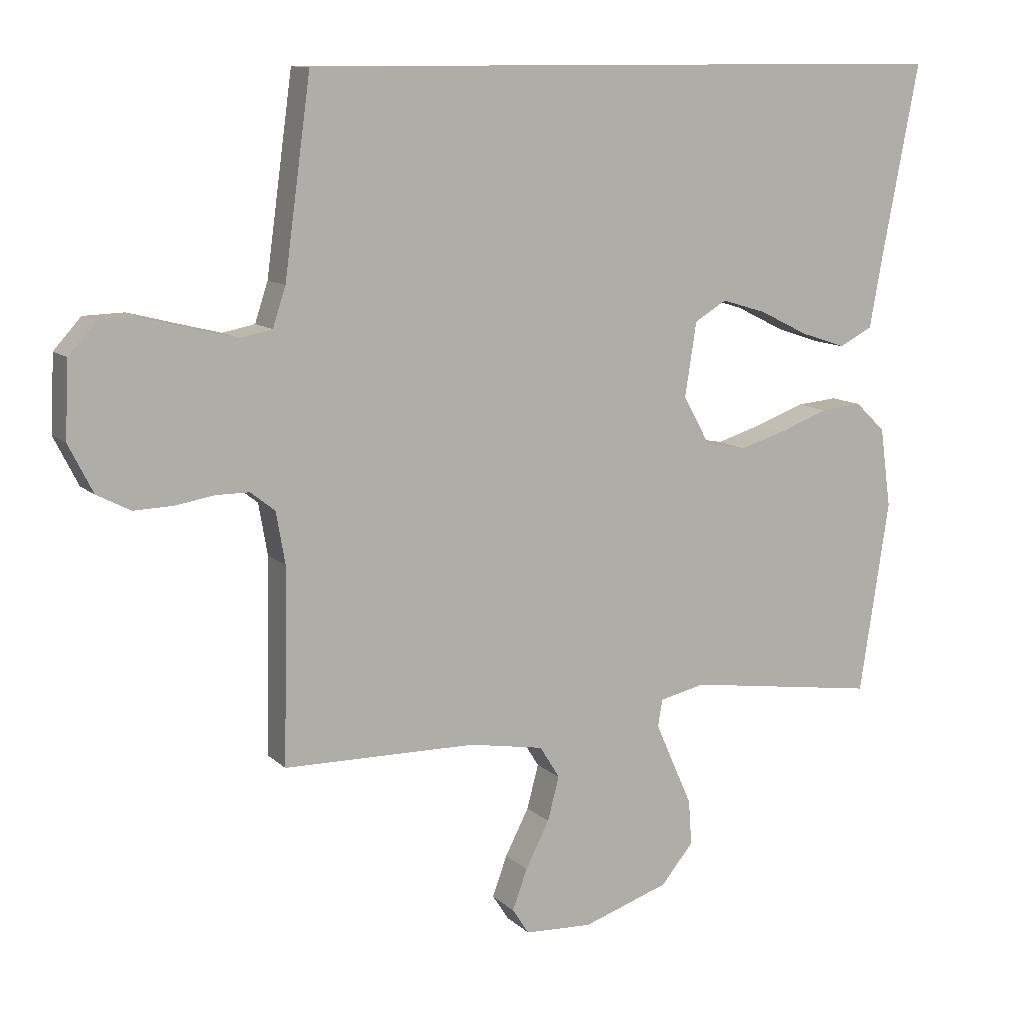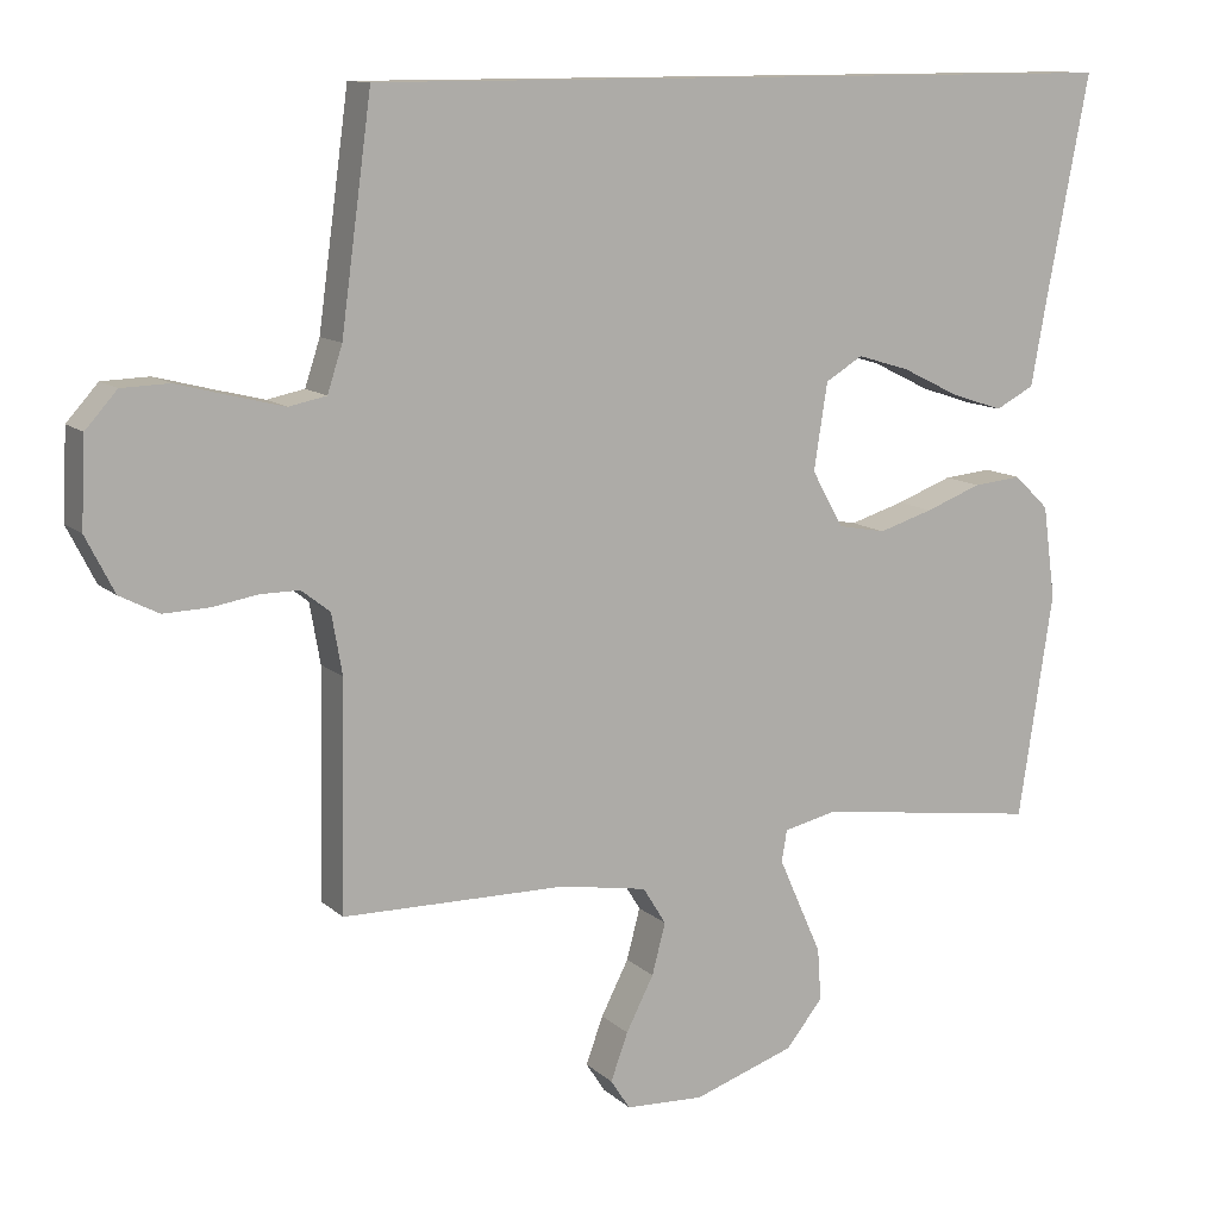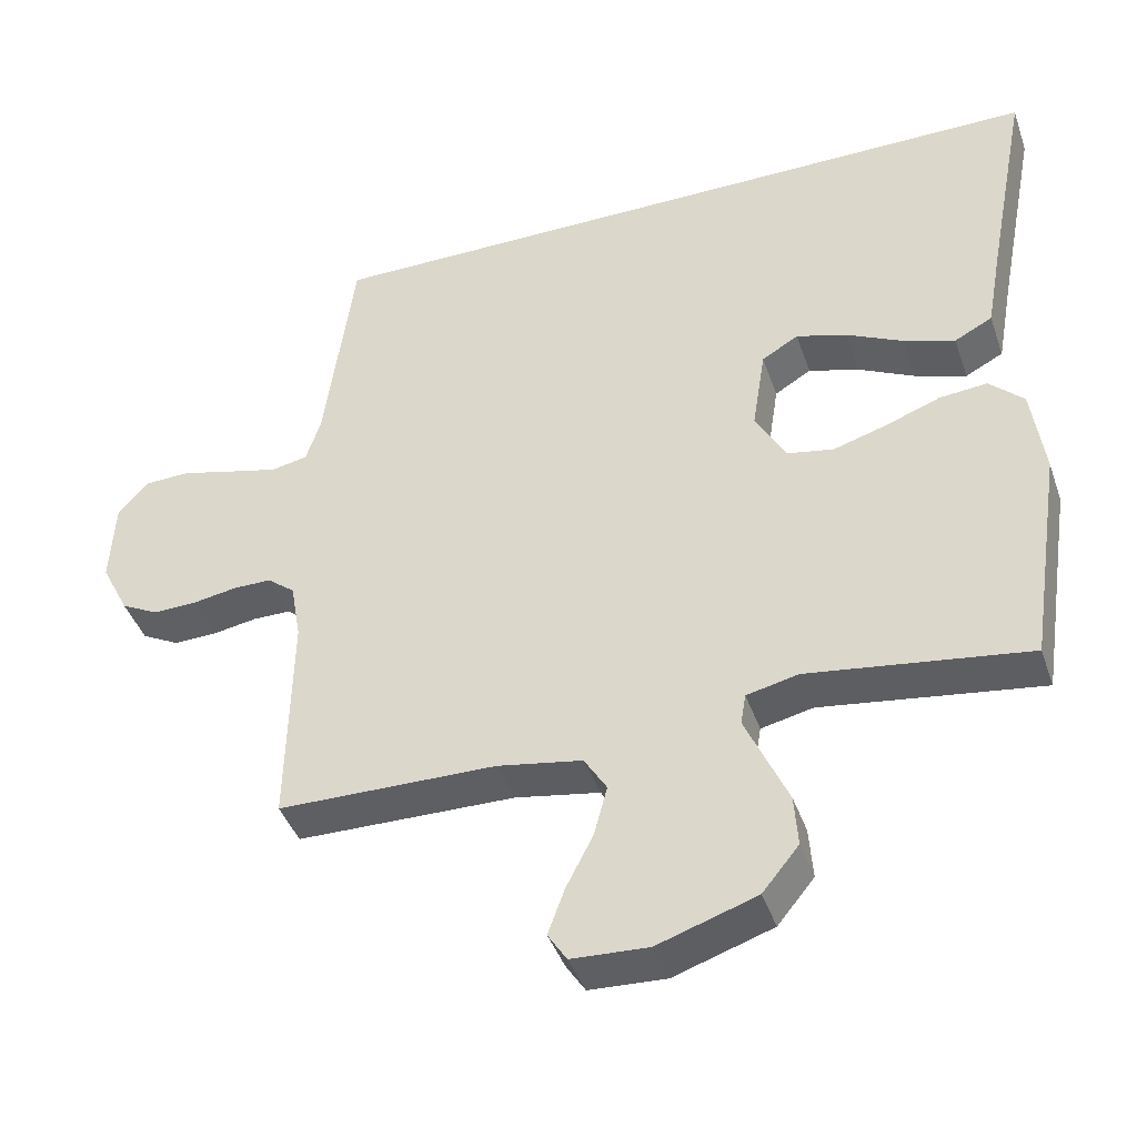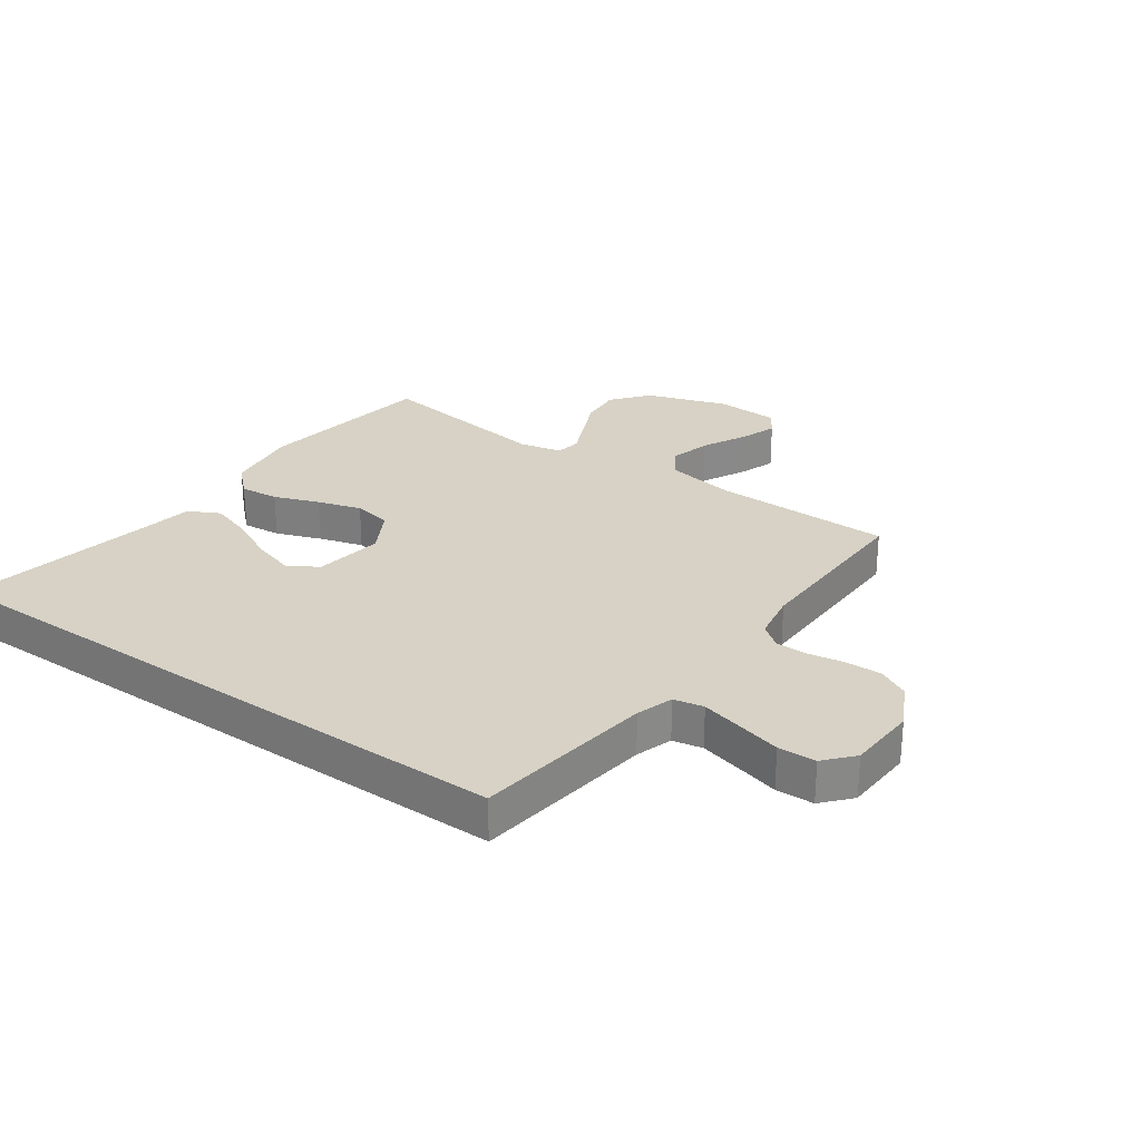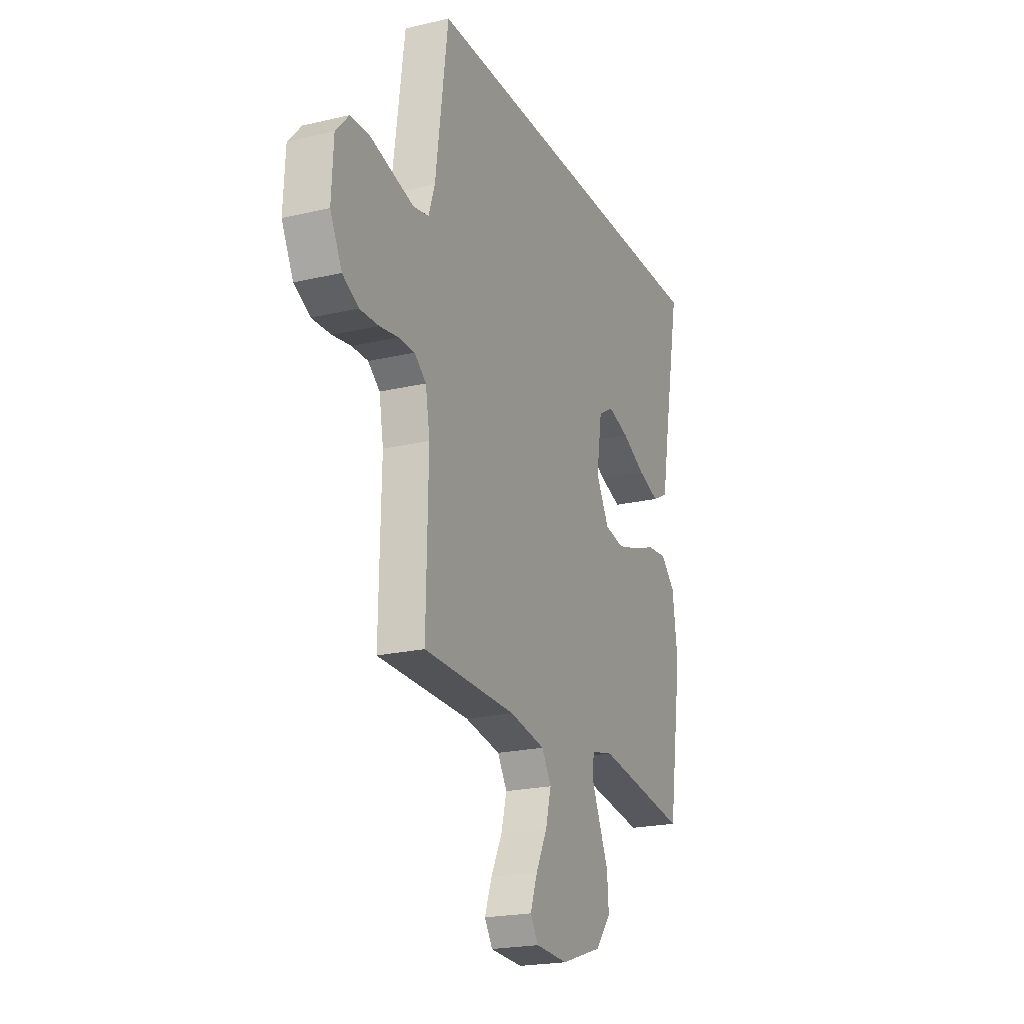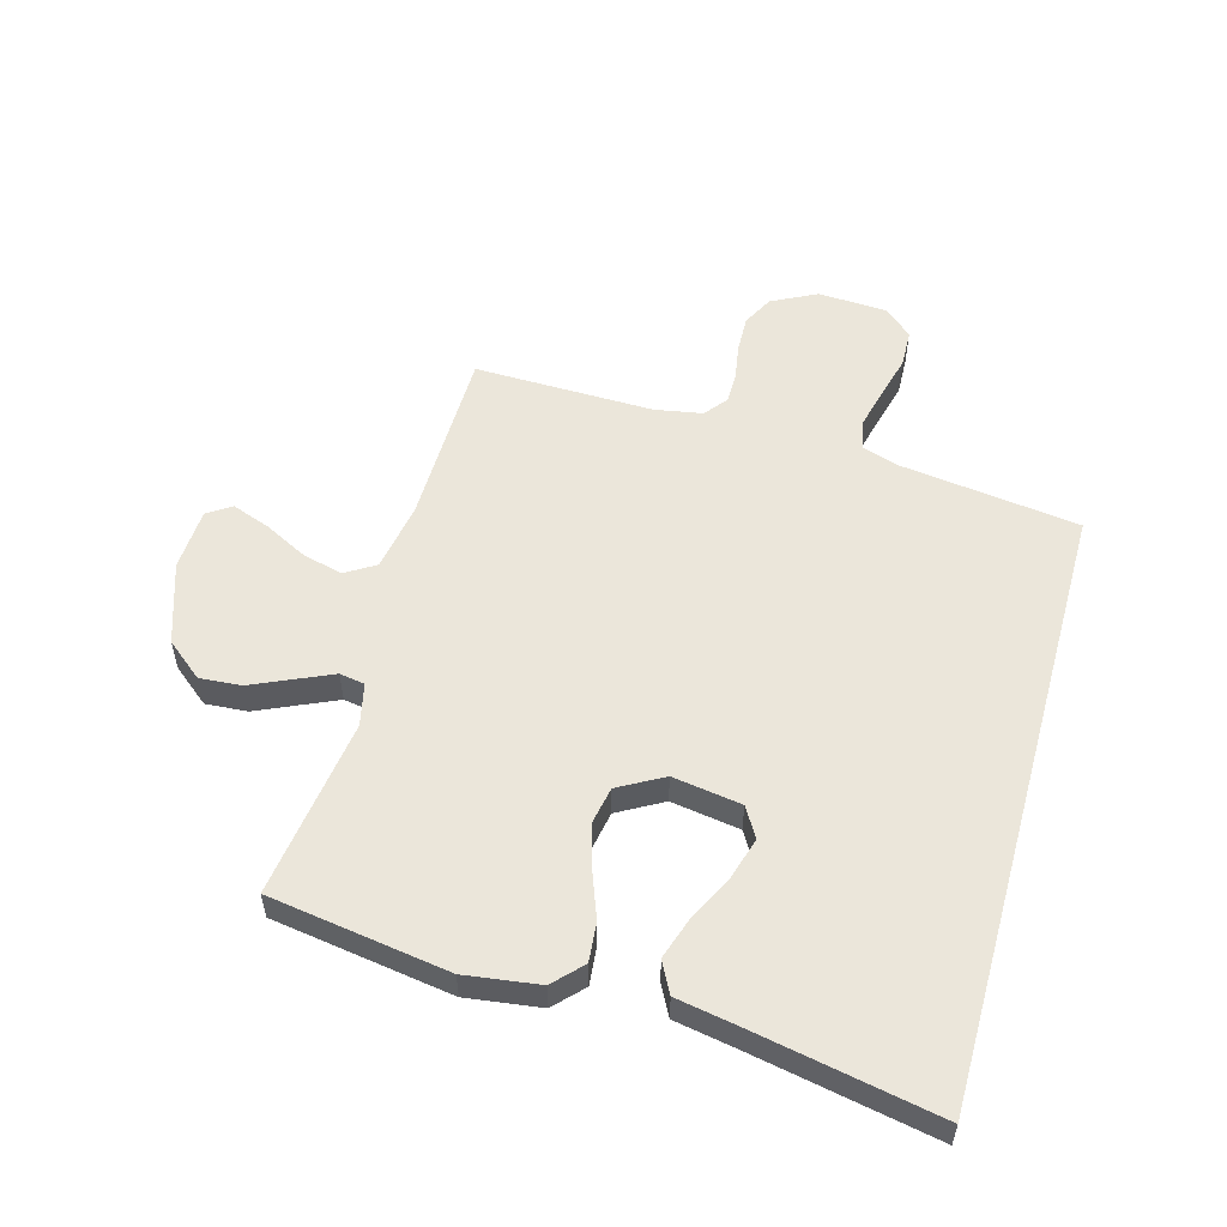
<metadata>
{"format":"obj","ext":"obj","renderer":"f3d","projection":"perspective","resolution":1024,"background":"white","views":[{"elev":10.8,"azim":153.5,"up":"+Z"},{"elev":11.7,"azim":152.4,"up":"+Z"},{"elev":-42.0,"azim":-161.5,"up":"+Z"},{"elev":27.5,"azim":35.2,"up":"+Y"},{"elev":-21.5,"azim":112.5,"up":"+Z"},{"elev":54.7,"azim":-74.5,"up":"+Y"}]}
</metadata>
<code>
v 0.5 0.07 -0.5
v 0.2 0.07 -0.504
v 0.084 0.07 -0.524
v 0.053 0.07 -0.574
v 0.071 0.07 -0.642
v 0.108 0.07 -0.714
v 0.131 0.07 -0.777
v 0.105 0.07 -0.817
v 0 0.07 -0.822
v -0.135 0.07 -0.777
v -0.185 0.07 -0.716
v -0.18 0.07 -0.646
v -0.149 0.07 -0.577
v -0.122 0.07 -0.516
v -0.129 0.07 -0.474
v -0.2 0.07 -0.458
v -0.5 0.07 -0.5
v -0.546 0.07 -0.2
v -0.529 0.07 -0.076
v -0.482 0.07 -0.031
v -0.417 0.07 -0.037
v -0.342 0.07 -0.065
v -0.269 0.07 -0.087
v -0.205 0.07 -0.075
v -0.163 0.07 0
v -0.181 0.07 0.115
v -0.231 0.07 0.145
v -0.301 0.07 0.124
v -0.378 0.07 0.086
v -0.448 0.07 0.063
v -0.5 0.07 0.09
v -0.52 0.07 0.2
v -0.578 0.07 0.5
v 0.446 0.07 0.5
v 0.487 0.07 0.2
v 0.507 0.07 0.139
v 0.557 0.07 0.129
v 0.625 0.07 0.146
v 0.698 0.07 0.165
v 0.761 0.07 0.163
v 0.803 0.07 0.116
v 0.809 0.07 0
v 0.771 0.07 -0.075
v 0.719 0.07 -0.102
v 0.658 0.07 -0.1
v 0.598 0.07 -0.09
v 0.546 0.07 -0.09
v 0.508 0.07 -0.12
v 0.494 0.07 -0.2
v 0.5 0 -0.5
v 0.2 0 -0.504
v 0.084 0 -0.524
v 0.053 0 -0.574
v 0.071 0 -0.642
v 0.108 0 -0.714
v 0.131 0 -0.777
v 0.105 0 -0.817
v 0 0 -0.822
v -0.135 0 -0.777
v -0.185 0 -0.716
v -0.18 0 -0.646
v -0.149 0 -0.577
v -0.122 0 -0.516
v -0.129 0 -0.474
v -0.2 0 -0.458
v -0.5 0 -0.5
v -0.546 0 -0.2
v -0.529 0 -0.076
v -0.482 0 -0.031
v -0.417 0 -0.037
v -0.342 0 -0.065
v -0.269 0 -0.087
v -0.205 0 -0.075
v -0.163 0 0
v -0.181 0 0.115
v -0.231 0 0.145
v -0.301 0 0.124
v -0.378 0 0.086
v -0.448 0 0.063
v -0.5 0 0.09
v -0.52 0 0.2
v -0.578 0 0.5
v 0.446 0 0.5
v 0.487 0 0.2
v 0.507 0 0.139
v 0.557 0 0.129
v 0.625 0 0.146
v 0.698 0 0.165
v 0.761 0 0.163
v 0.803 0 0.116
v 0.809 0 0
v 0.771 0 -0.075
v 0.719 0 -0.102
v 0.658 0 -0.1
v 0.598 0 -0.09
v 0.546 0 -0.09
v 0.508 0 -0.12
v 0.494 0 -0.2
f 43 44 45 46
f 43 46 47
f 42 43 47
f 41 42 47
f 38 39 40 41
f 37 38 41 47
f 36 37 47 48
f 32 33 34 35
f 28 29 30 31
f 27 28 31 32
f 19 20 21 22
f 19 22 23
f 16 17 18 19
f 15 16 19 23
f 10 11 12 13
f 10 13 14
f 9 10 14
f 8 9 14 15
f 5 6 7 8
f 4 5 8 15
f 49 1 2
f 49 2 3
f 48 49 3
f 36 48 3
f 27 32 35 36
f 26 27 36
f 25 26 36 3
f 24 25 3 4
f 4 15 23 24
f 95 94 93 92
f 96 95 92
f 96 92 91
f 96 91 90
f 90 89 88 87
f 96 90 87 86
f 97 96 86 85
f 84 83 82 81
f 80 79 78 77
f 81 80 77 76
f 71 70 69 68
f 72 71 68
f 68 67 66 65
f 72 68 65 64
f 62 61 60 59
f 63 62 59
f 63 59 58
f 64 63 58 57
f 57 56 55 54
f 64 57 54 53
f 51 50 98
f 52 51 98
f 52 98 97
f 52 97 85
f 85 84 81 76
f 85 76 75
f 52 85 75 74
f 53 52 74 73
f 73 72 64 53
f 1 50 51 2
f 2 51 52 3
f 3 52 53 4
f 4 53 54 5
f 5 54 55 6
f 6 55 56 7
f 7 56 57 8
f 8 57 58 9
f 9 58 59 10
f 10 59 60 11
f 11 60 61 12
f 12 61 62 13
f 13 62 63 14
f 14 63 64 15
f 15 64 65 16
f 16 65 66 17
f 17 66 67 18
f 18 67 68 19
f 19 68 69 20
f 20 69 70 21
f 21 70 71 22
f 22 71 72 23
f 23 72 73 24
f 24 73 74 25
f 25 74 75 26
f 26 75 76 27
f 27 76 77 28
f 28 77 78 29
f 29 78 79 30
f 30 79 80 31
f 31 80 81 32
f 32 81 82 33
f 33 82 83 34
f 34 83 84 35
f 35 84 85 36
f 36 85 86 37
f 37 86 87 38
f 38 87 88 39
f 39 88 89 40
f 40 89 90 41
f 41 90 91 42
f 42 91 92 43
f 43 92 93 44
f 44 93 94 45
f 45 94 95 46
f 46 95 96 47
f 47 96 97 48
f 48 97 98 49
f 49 98 50 1

</code>
